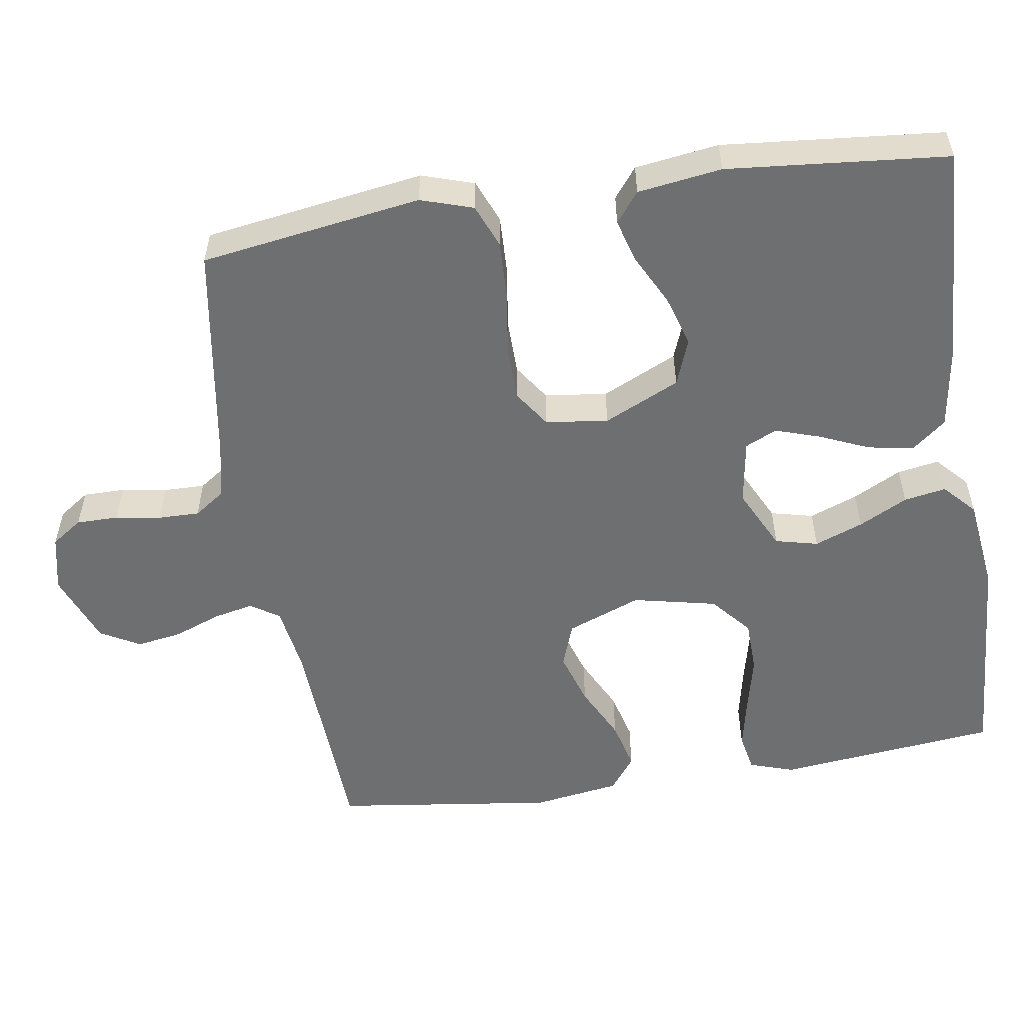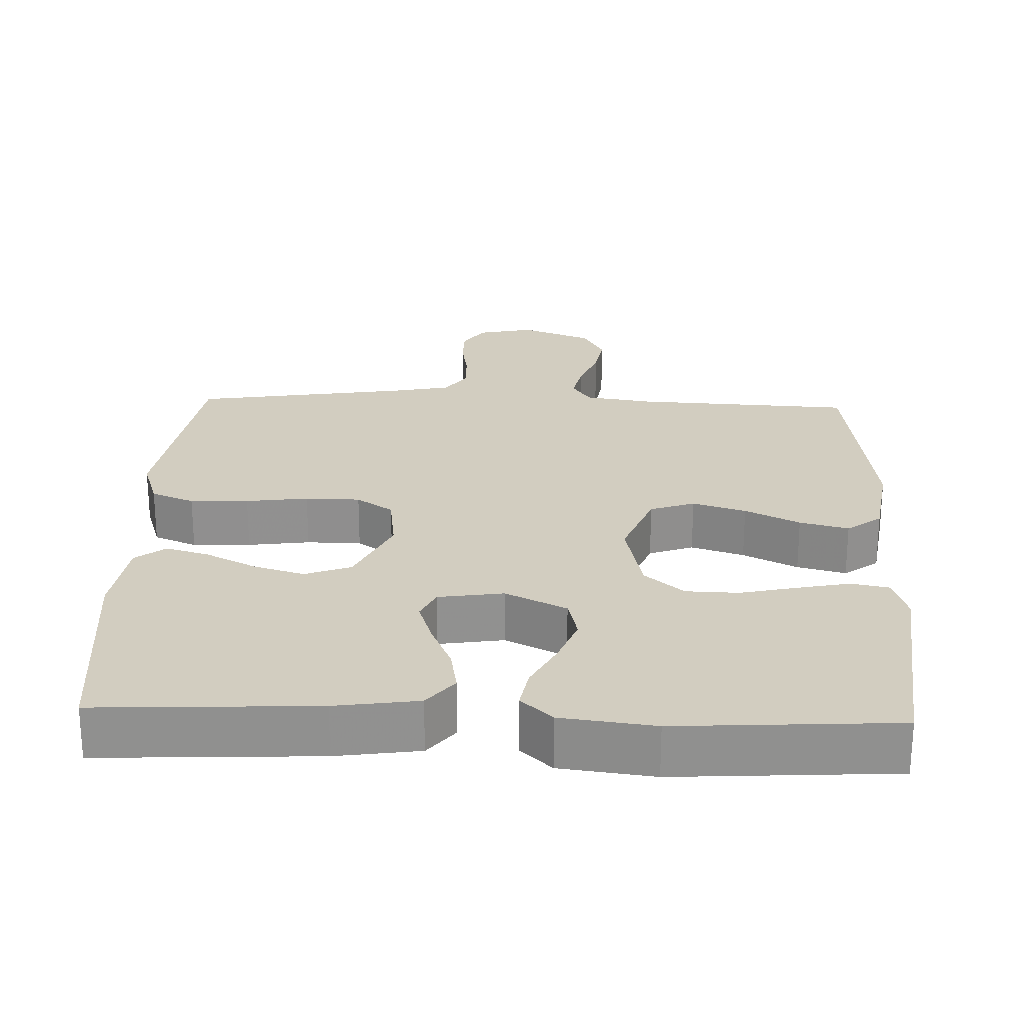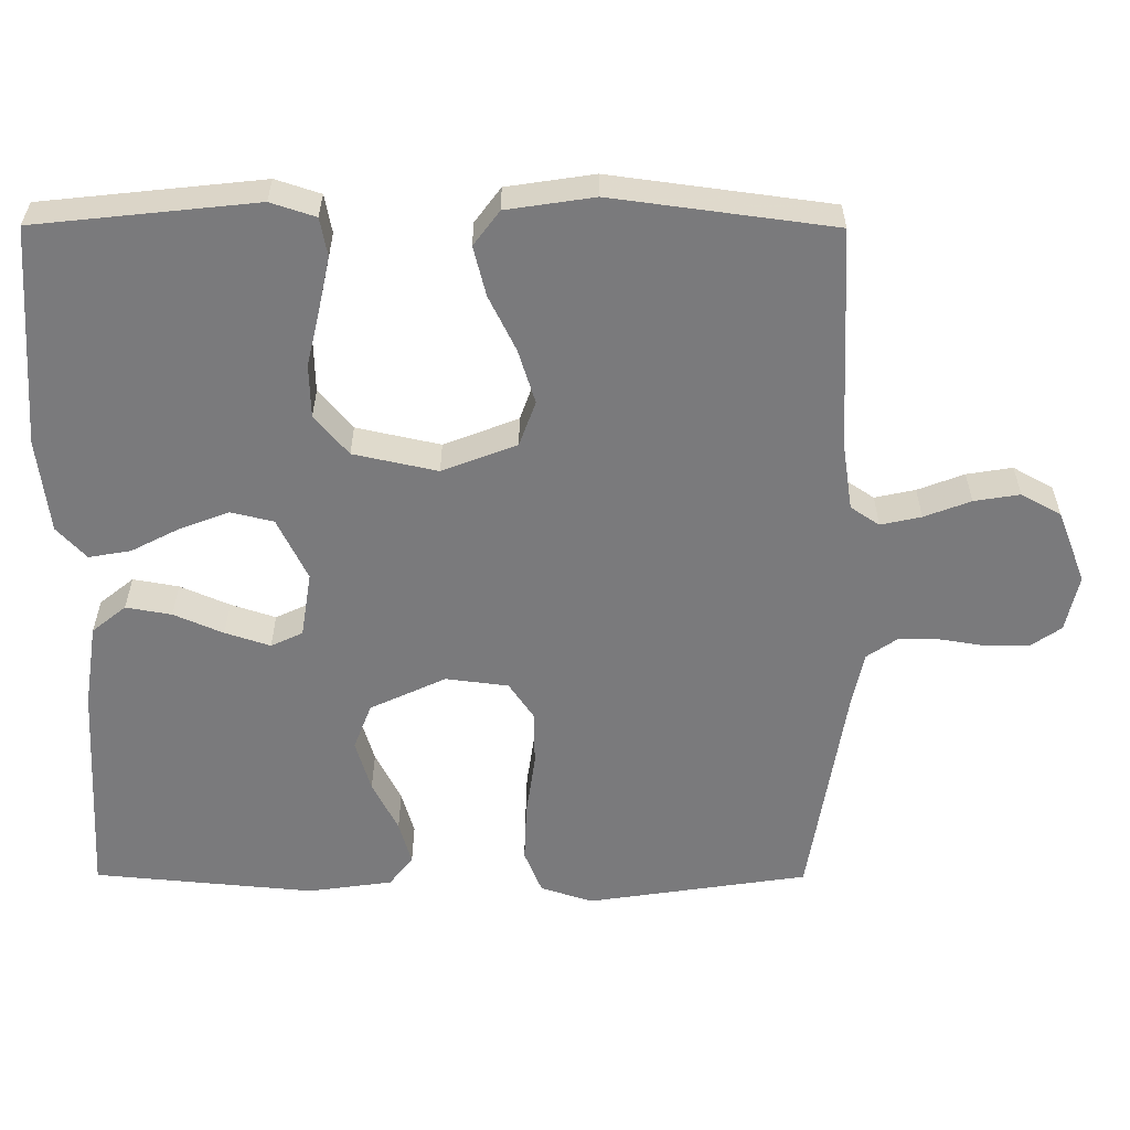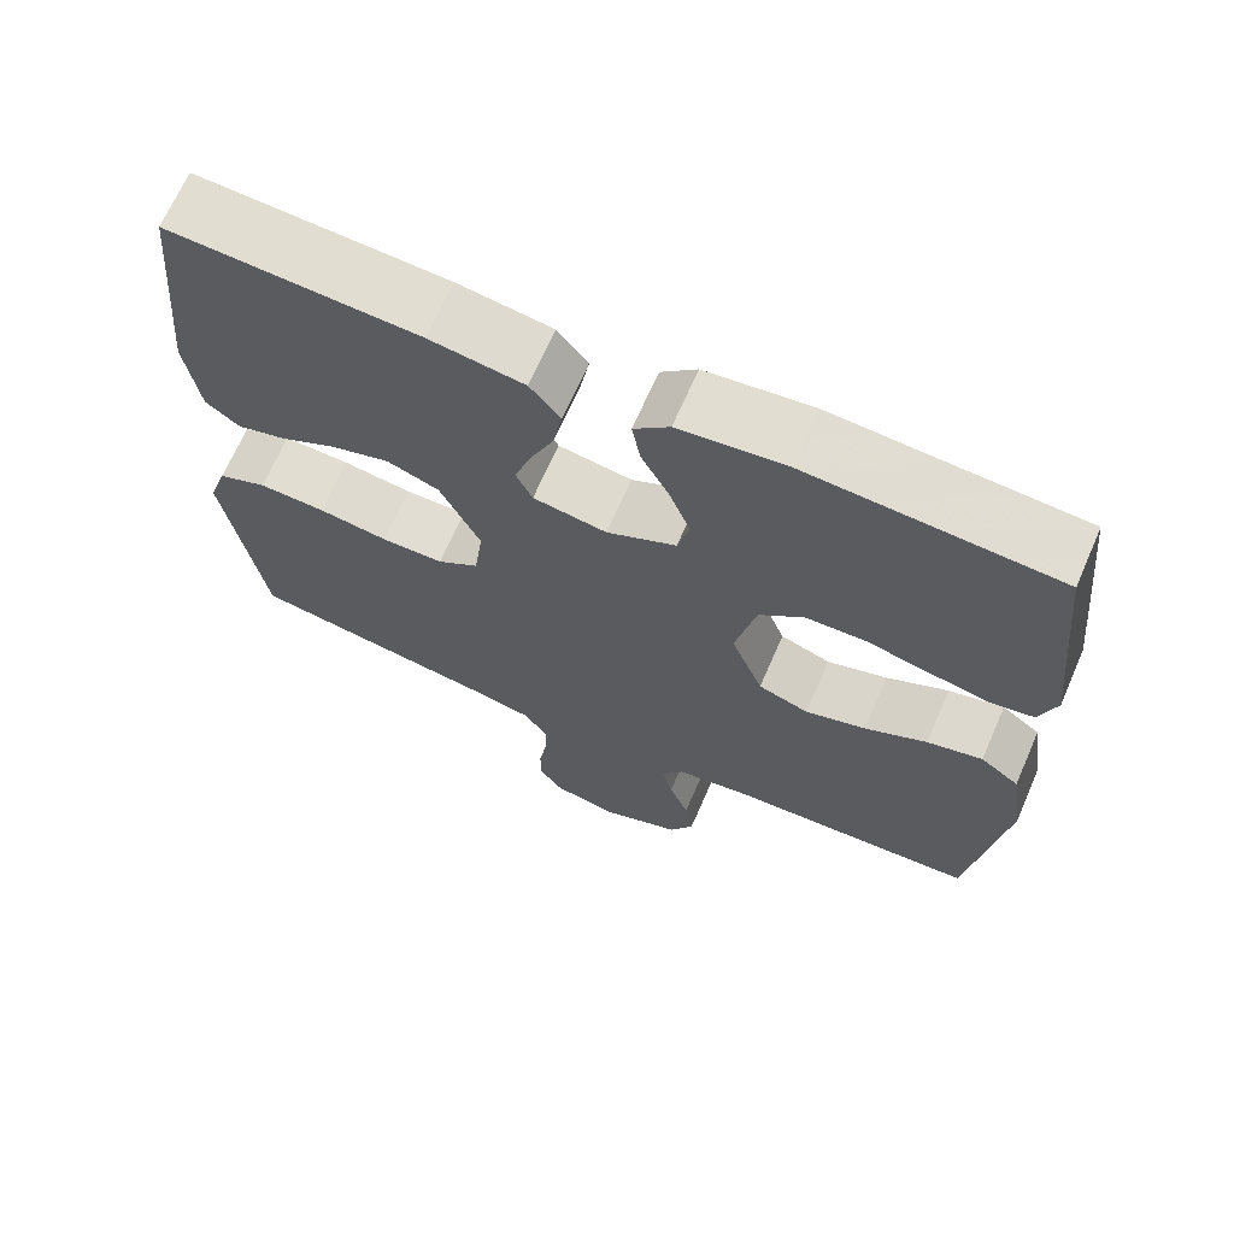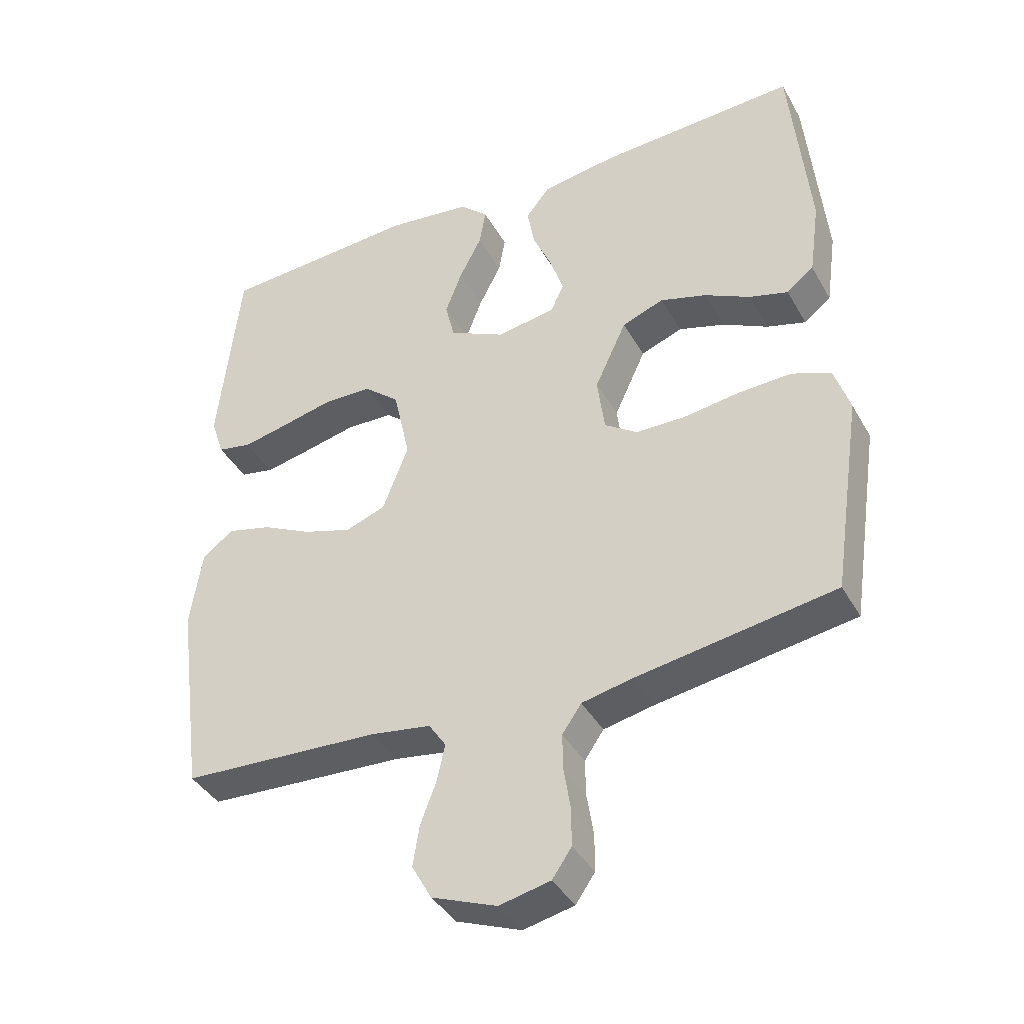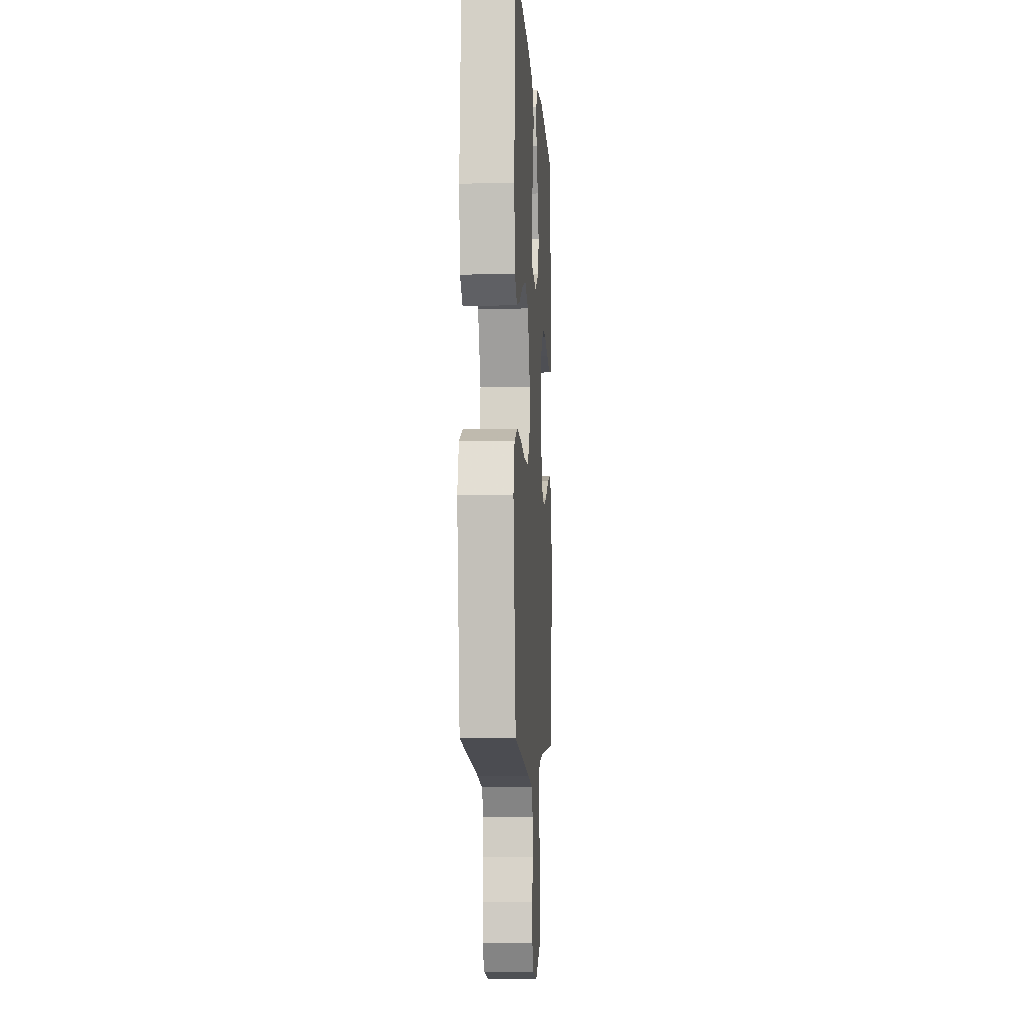
<metadata>
{"format":"obj","ext":"obj","renderer":"f3d","projection":"perspective","resolution":1024,"background":"white","views":[{"elev":-54.5,"azim":-81.1,"up":"+Y"},{"elev":24.6,"azim":2.1,"up":"+Y"},{"elev":-58.2,"azim":89.8,"up":"+Y"},{"elev":68.2,"azim":23.6,"up":"+Z"},{"elev":-39.7,"azim":-153.1,"up":"+Z"},{"elev":-6.4,"azim":-86.5,"up":"+Z"}]}
</metadata>
<code>
v -0.5 0.07 -0.5
v -0.545 0.07 -0.2
v -0.522 0.07 -0.129
v -0.463 0.07 -0.105
v -0.383 0.07 -0.108
v -0.298 0.07 -0.12
v -0.223 0.07 -0.119
v -0.173 0.07 -0.085
v -0.162 0.07 0
v -0.21 0.07 0.103
v -0.273 0.07 0.127
v -0.343 0.07 0.106
v -0.412 0.07 0.071
v -0.471 0.07 0.054
v -0.512 0.07 0.086
v -0.528 0.07 0.2
v -0.5 0.07 0.5
v -0.2 0.07 0.485
v -0.086 0.07 0.468
v -0.049 0.07 0.422
v -0.06 0.07 0.36
v -0.089 0.07 0.293
v -0.109 0.07 0.232
v -0.089 0.07 0.189
v 0 0.07 0.175
v 0.084 0.07 0.216
v 0.098 0.07 0.274
v 0.073 0.07 0.34
v 0.039 0.07 0.406
v 0.029 0.07 0.463
v 0.072 0.07 0.503
v 0.2 0.07 0.519
v 0.5 0.07 0.5
v 0.532 0.07 0.2
v 0.512 0.07 0.139
v 0.46 0.07 0.129
v 0.389 0.07 0.144
v 0.311 0.07 0.162
v 0.239 0.07 0.16
v 0.185 0.07 0.114
v 0.16 0.07 0
v 0.199 0.07 -0.101
v 0.26 0.07 -0.123
v 0.333 0.07 -0.1
v 0.408 0.07 -0.063
v 0.475 0.07 -0.046
v 0.522 0.07 -0.081
v 0.54 0.07 -0.2
v 0.5 0.07 -0.5
v 0.2 0.07 -0.515
v 0.108 0.07 -0.529
v 0.082 0.07 -0.568
v 0.094 0.07 -0.623
v 0.118 0.07 -0.686
v 0.128 0.07 -0.748
v 0.098 0.07 -0.802
v 0 0.07 -0.84
v -0.077 0.07 -0.823
v -0.106 0.07 -0.781
v -0.106 0.07 -0.724
v -0.096 0.07 -0.662
v -0.095 0.07 -0.606
v -0.124 0.07 -0.564
v -0.2 0.07 -0.548
v -0.5 0 -0.5
v -0.545 0 -0.2
v -0.522 0 -0.129
v -0.463 0 -0.105
v -0.383 0 -0.108
v -0.298 0 -0.12
v -0.223 0 -0.119
v -0.173 0 -0.085
v -0.162 0 0
v -0.21 0 0.103
v -0.273 0 0.127
v -0.343 0 0.106
v -0.412 0 0.071
v -0.471 0 0.054
v -0.512 0 0.086
v -0.528 0 0.2
v -0.5 0 0.5
v -0.2 0 0.485
v -0.086 0 0.468
v -0.049 0 0.422
v -0.06 0 0.36
v -0.089 0 0.293
v -0.109 0 0.232
v -0.089 0 0.189
v 0 0 0.175
v 0.084 0 0.216
v 0.098 0 0.274
v 0.073 0 0.34
v 0.039 0 0.406
v 0.029 0 0.463
v 0.072 0 0.503
v 0.2 0 0.519
v 0.5 0 0.5
v 0.532 0 0.2
v 0.512 0 0.139
v 0.46 0 0.129
v 0.389 0 0.144
v 0.311 0 0.162
v 0.239 0 0.16
v 0.185 0 0.114
v 0.16 0 0
v 0.199 0 -0.101
v 0.26 0 -0.123
v 0.333 0 -0.1
v 0.408 0 -0.063
v 0.475 0 -0.046
v 0.522 0 -0.081
v 0.54 0 -0.2
v 0.5 0 -0.5
v 0.2 0 -0.515
v 0.108 0 -0.529
v 0.082 0 -0.568
v 0.094 0 -0.623
v 0.118 0 -0.686
v 0.128 0 -0.748
v 0.098 0 -0.802
v 0 0 -0.84
v -0.077 0 -0.823
v -0.106 0 -0.781
v -0.106 0 -0.724
v -0.096 0 -0.662
v -0.095 0 -0.606
v -0.124 0 -0.564
v -0.2 0 -0.548
f 58 59 60 61
f 58 61 62
f 57 58 62
f 56 57 62
f 53 54 55 56
f 52 53 56 62
f 51 52 62 63
f 47 48 49 50
f 44 45 46 47
f 43 44 47 50
f 42 43 50 51
f 35 36 37 38
f 33 34 35 38
f 33 38 39
f 32 33 39 40
f 28 29 30 31
f 27 28 31 32
f 26 27 32 40
f 19 20 21 22
f 19 22 23
f 18 19 23
f 17 18 23
f 16 17 23 24
f 12 13 14 15
f 11 12 15 16
f 3 4 5 6
f 3 6 7
f 64 1 2 3
f 64 3 7
f 63 64 7 8
f 41 42 51 63
f 41 63 8 9
f 25 26 40 41
f 25 41 9 10
f 11 16 24 25
f 10 11 25
f 125 124 123 122
f 126 125 122
f 126 122 121
f 126 121 120
f 120 119 118 117
f 126 120 117 116
f 127 126 116 115
f 114 113 112 111
f 111 110 109 108
f 114 111 108 107
f 115 114 107 106
f 102 101 100 99
f 102 99 98 97
f 103 102 97
f 104 103 97 96
f 95 94 93 92
f 96 95 92 91
f 104 96 91 90
f 86 85 84 83
f 87 86 83
f 87 83 82
f 87 82 81
f 88 87 81 80
f 79 78 77 76
f 80 79 76 75
f 70 69 68 67
f 71 70 67
f 67 66 65 128
f 71 67 128
f 72 71 128 127
f 127 115 106 105
f 73 72 127 105
f 105 104 90 89
f 74 73 105 89
f 89 88 80 75
f 89 75 74
f 1 65 66 2
f 2 66 67 3
f 3 67 68 4
f 4 68 69 5
f 5 69 70 6
f 6 70 71 7
f 7 71 72 8
f 8 72 73 9
f 9 73 74 10
f 10 74 75 11
f 11 75 76 12
f 12 76 77 13
f 13 77 78 14
f 14 78 79 15
f 15 79 80 16
f 16 80 81 17
f 17 81 82 18
f 18 82 83 19
f 19 83 84 20
f 20 84 85 21
f 21 85 86 22
f 22 86 87 23
f 23 87 88 24
f 24 88 89 25
f 25 89 90 26
f 26 90 91 27
f 27 91 92 28
f 28 92 93 29
f 29 93 94 30
f 30 94 95 31
f 31 95 96 32
f 32 96 97 33
f 33 97 98 34
f 34 98 99 35
f 35 99 100 36
f 36 100 101 37
f 37 101 102 38
f 38 102 103 39
f 39 103 104 40
f 40 104 105 41
f 41 105 106 42
f 42 106 107 43
f 43 107 108 44
f 44 108 109 45
f 45 109 110 46
f 46 110 111 47
f 47 111 112 48
f 48 112 113 49
f 49 113 114 50
f 50 114 115 51
f 51 115 116 52
f 52 116 117 53
f 53 117 118 54
f 54 118 119 55
f 55 119 120 56
f 56 120 121 57
f 57 121 122 58
f 58 122 123 59
f 59 123 124 60
f 60 124 125 61
f 61 125 126 62
f 62 126 127 63
f 63 127 128 64
f 64 128 65 1

</code>
